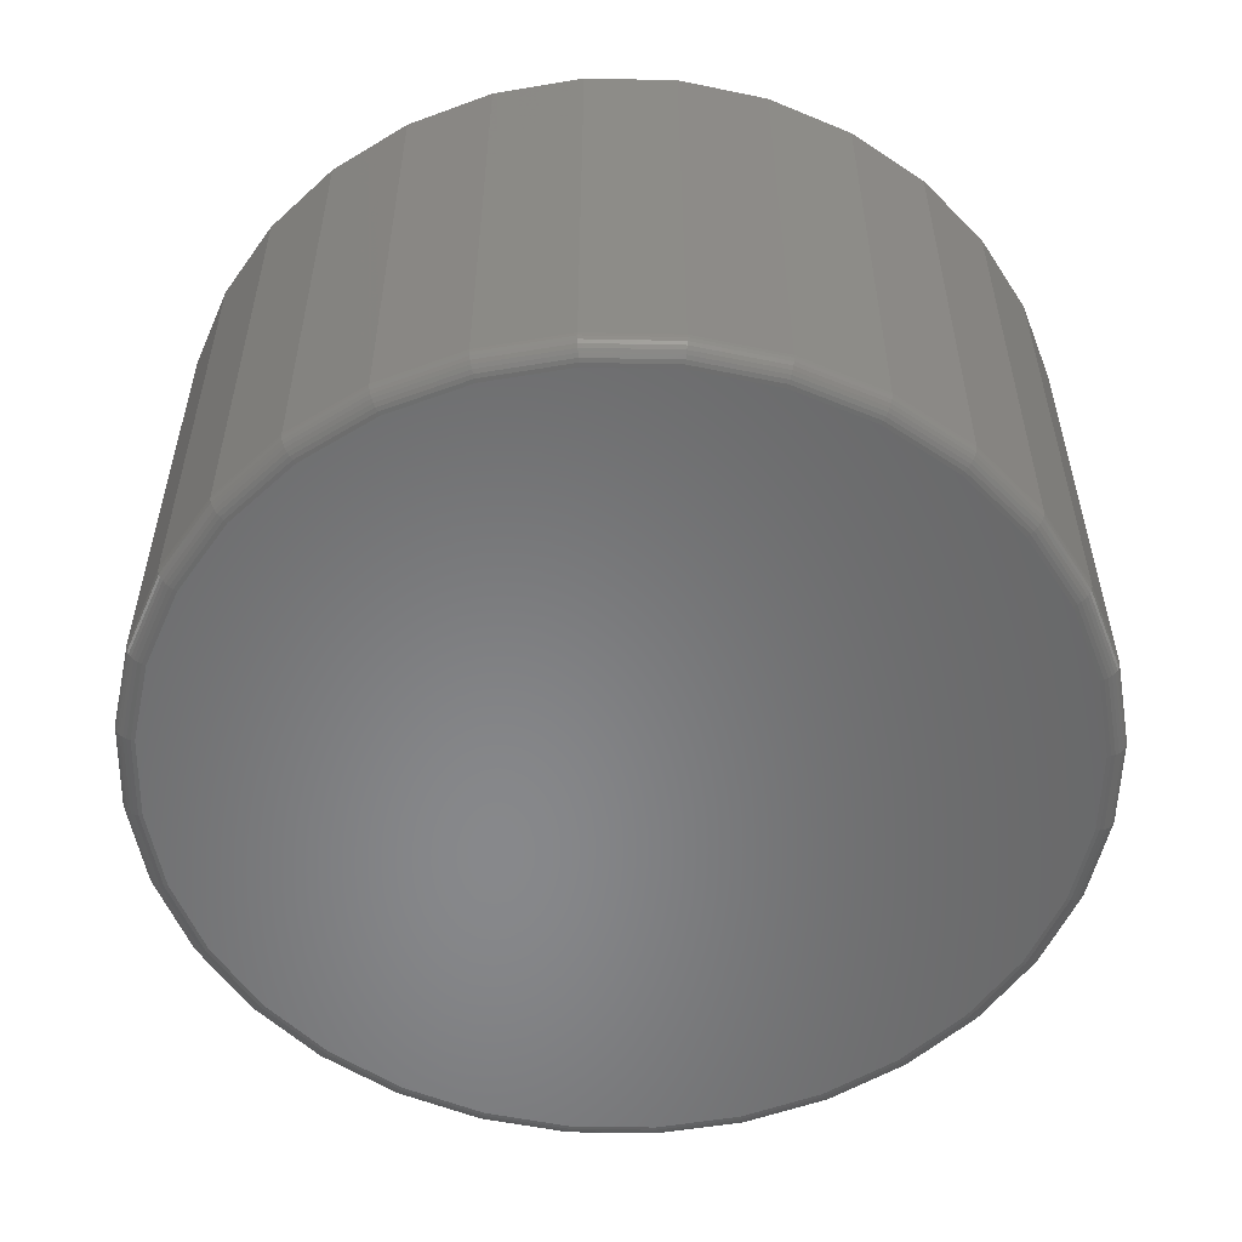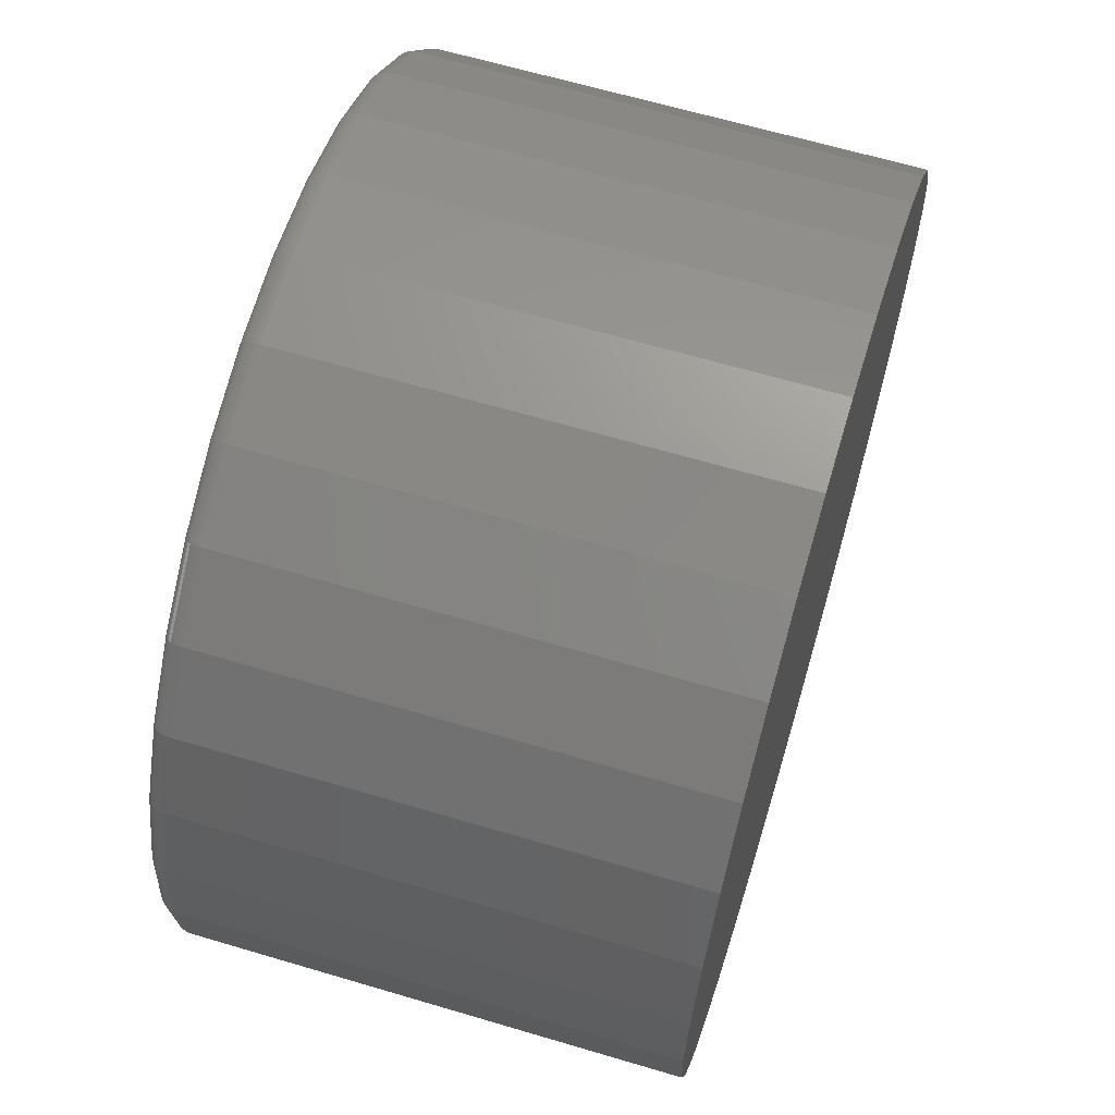
<metadata>
{"format":"stl","ext":"stl","renderer":"f3d","projection":"perspective","resolution":1024,"background":"white","views":[{"elev":-54.6,"azim":150.7,"up":"+Y"},{"elev":64.1,"azim":106.7,"up":"+Z"}]}
</metadata>
<code>
# stl→obj: 320 verts, 636 faces
v -0.05683 -0.3906 0.3254
v 0.07261 -0.3906 0.3254
v 0.007895 -0.3906 0.3317
v 0.1348 -0.3906 0.3065
v -0.1191 -0.3906 0.3065
v 0.1922 -0.3906 0.2758
v -0.1764 -0.3906 0.2758
v 0.2425 -0.3906 0.2346
v -0.2267 -0.3906 0.2346
v 0.2837 -0.3906 0.1843
v -0.2679 -0.3906 0.1843
v 0.3144 -0.3906 0.127
v -0.2986 -0.3906 0.127
v 0.3333 -0.3906 0.06472
v -0.3175 -0.3906 0.06472
v 0.3396 -0.3906 -4.034e-16
v -0.3238 -0.3906 5.37e-17
v 0.3333 -0.3906 -0.06472
v -0.3175 -0.3906 -0.06472
v 0.3144 -0.3906 -0.127
v -0.2986 -0.3906 -0.127
v 0.2837 -0.3906 -0.1843
v -0.2679 -0.3906 -0.1843
v 0.2425 -0.3906 -0.2346
v -0.2267 -0.3906 -0.2346
v 0.1922 -0.3906 -0.2758
v -0.1764 -0.3906 -0.2758
v 0.1348 -0.3906 -0.3065
v -0.1191 -0.3906 -0.3065
v 0.07261 -0.3906 -0.3254
v -0.05683 -0.3906 -0.3254
v 0.007895 -0.3906 -0.3317
v 0.3553 1.218e-16 -4.613e-16
v 0.3553 -0.375 -1.472e-15
v 0.3486 1.211e-16 -0.06777
v 0.3486 -0.375 -0.06777
v 0.3288 1.189e-16 -0.1329
v 0.3288 -0.375 -0.1329
v 0.2967 1.153e-16 -0.193
v 0.2967 -0.375 -0.193
v 0.2535 1.105e-16 -0.2456
v 0.2535 -0.375 -0.2456
v 0.2009 1.047e-16 -0.2888
v 0.2009 -0.375 -0.2888
v 0.1408 9.803e-17 -0.3209
v 0.1408 -0.375 -0.3209
v 0.07566 9.079e-17 -0.3407
v 0.07566 -0.375 -0.3407
v 0.007895 8.327e-17 -0.3474
v 0.007895 -0.375 -0.3474
v -0.05987 7.574e-17 -0.3407
v -0.05987 -0.375 -0.3407
v -0.125 6.851e-17 -0.3209
v -0.125 -0.375 -0.3209
v -0.1851 6.184e-17 -0.2888
v -0.1851 -0.375 -0.2888
v -0.2377 5.6e-17 -0.2456
v -0.2377 -0.375 -0.2456
v -0.2809 5.12e-17 -0.193
v -0.2809 -0.375 -0.193
v -0.313 4.764e-17 -0.1329
v -0.313 -0.375 -0.1329
v -0.3328 4.544e-17 -0.06777
v -0.3328 -0.375 -0.06777
v -0.3395 4.47e-17 7.195e-16
v -0.3395 -0.375 1.025e-16
v -0.3328 4.544e-17 0.06777
v -0.3328 -0.375 0.06777
v -0.313 4.764e-17 0.1329
v -0.313 -0.375 0.1329
v -0.2809 5.12e-17 0.193
v -0.2809 -0.375 0.193
v -0.2377 5.6e-17 0.2456
v -0.2377 -0.375 0.2456
v -0.1851 6.184e-17 0.2888
v -0.1851 -0.375 0.2888
v -0.125 6.851e-17 0.3209
v -0.125 -0.375 0.3209
v -0.05987 7.574e-17 0.3407
v -0.05987 -0.375 0.3407
v 0.007895 8.327e-17 0.3474
v 0.007895 -0.375 0.3474
v 0.07566 9.079e-17 0.3407
v 0.07566 -0.375 0.3407
v 0.1408 9.803e-17 0.3209
v 0.1408 -0.375 0.3209
v 0.2009 1.047e-16 0.2888
v 0.2009 -0.375 0.2888
v 0.2535 1.105e-16 0.2456
v 0.2535 -0.375 0.2456
v 0.2967 1.153e-16 0.193
v 0.2967 -0.375 0.193
v 0.3288 1.189e-16 0.1329
v 0.3288 -0.375 0.1329
v 0.3486 1.211e-16 0.06777
v 0.3486 -0.375 0.06777
v 0.3427 -0.3903 -4.171e-16
v 0.3363 -0.3903 -0.06531
v 0.3456 -0.3894 -4.725e-16
v 0.3391 -0.3894 -0.06589
v 0.3483 -0.388 -4.725e-16
v 0.3418 -0.388 -0.06641
v 0.3507 -0.386 -4.446e-16
v 0.3441 -0.386 -0.06688
v 0.3526 -0.3837 -4.723e-16
v 0.346 -0.3837 -0.06725
v 0.3541 -0.381 -4.999e-16
v 0.3474 -0.381 -0.06754
v 0.355 -0.378 -4.997e-16
v 0.3483 -0.378 -0.06771
v -0.3205 -0.3903 -0.06531
v -0.3269 -0.3903 2.213e-16
v -0.3233 -0.3894 -0.06589
v -0.3298 -0.3894 2.213e-16
v -0.326 -0.388 -0.06641
v -0.3325 -0.388 2.214e-16
v -0.3283 -0.386 -0.06688
v -0.3349 -0.386 2.493e-16
v -0.3302 -0.3837 -0.06725
v -0.3368 -0.3837 2.216e-16
v -0.3316 -0.381 -0.06754
v -0.3383 -0.381 2.218e-16
v -0.3325 -0.378 -0.06771
v -0.3392 -0.378 2.219e-16
v -0.3014 -0.3903 -0.1281
v -0.3041 -0.3894 -0.1292
v -0.3066 -0.388 -0.1303
v -0.3088 -0.386 -0.1312
v -0.3106 -0.3837 -0.1319
v -0.3119 -0.381 -0.1325
v -0.3128 -0.378 -0.1328
v -0.2705 -0.3903 -0.186
v -0.2729 -0.3894 -0.1876
v -0.2752 -0.388 -0.1891
v -0.2771 -0.386 -0.1904
v -0.2787 -0.3837 -0.1915
v -0.2799 -0.381 -0.1923
v -0.2807 -0.378 -0.1928
v -0.2288 -0.3903 -0.2367
v -0.2309 -0.3894 -0.2388
v -0.2328 -0.388 -0.2407
v -0.2345 -0.386 -0.2424
v -0.2359 -0.3837 -0.2438
v -0.2369 -0.381 -0.2448
v -0.2375 -0.378 -0.2454
v -0.1781 -0.3903 -0.2784
v -0.1797 -0.3894 -0.2808
v -0.1812 -0.388 -0.2831
v -0.1826 -0.386 -0.285
v -0.1836 -0.3837 -0.2866
v -0.1844 -0.381 -0.2878
v -0.1849 -0.378 -0.2886
v -0.1202 -0.3903 -0.3093
v -0.1213 -0.3894 -0.312
v -0.1224 -0.388 -0.3145
v -0.1233 -0.386 -0.3167
v -0.124 -0.3837 -0.3185
v -0.1246 -0.381 -0.3198
v -0.1249 -0.378 -0.3206
v -0.05742 -0.3903 -0.3284
v -0.05799 -0.3894 -0.3312
v -0.05852 -0.388 -0.3339
v -0.05898 -0.386 -0.3362
v -0.05936 -0.3837 -0.3381
v -0.05964 -0.381 -0.3395
v -0.05981 -0.378 -0.3404
v 0.007895 -0.3903 -0.3348
v 0.007895 -0.3894 -0.3377
v 0.007895 -0.388 -0.3404
v 0.007895 -0.386 -0.3428
v 0.007895 -0.3837 -0.3447
v 0.007895 -0.381 -0.3462
v 0.007895 -0.378 -0.3471
v 0.07321 -0.3903 -0.3284
v 0.07378 -0.3894 -0.3312
v 0.07431 -0.388 -0.3339
v 0.07477 -0.386 -0.3362
v 0.07515 -0.3837 -0.3381
v 0.07543 -0.381 -0.3395
v 0.0756 -0.378 -0.3404
v 0.136 -0.3903 -0.3093
v 0.1371 -0.3894 -0.312
v 0.1382 -0.388 -0.3145
v 0.1391 -0.386 -0.3167
v 0.1398 -0.3837 -0.3185
v 0.1404 -0.381 -0.3198
v 0.1407 -0.378 -0.3206
v 0.1939 -0.3903 -0.2784
v 0.1955 -0.3894 -0.2808
v 0.197 -0.388 -0.2831
v 0.1983 -0.386 -0.285
v 0.1994 -0.3837 -0.2866
v 0.2002 -0.381 -0.2878
v 0.2007 -0.378 -0.2886
v 0.2446 -0.3903 -0.2367
v 0.2467 -0.3894 -0.2388
v 0.2486 -0.388 -0.2407
v 0.2503 -0.386 -0.2424
v 0.2517 -0.3837 -0.2438
v 0.2527 -0.381 -0.2448
v 0.2533 -0.378 -0.2454
v 0.2863 -0.3903 -0.186
v 0.2887 -0.3894 -0.1876
v 0.2909 -0.388 -0.1891
v 0.2929 -0.386 -0.1904
v 0.2945 -0.3837 -0.1915
v 0.2957 -0.381 -0.1923
v 0.2965 -0.378 -0.1928
v 0.3172 -0.3903 -0.1281
v 0.3199 -0.3894 -0.1292
v 0.3224 -0.388 -0.1303
v 0.3246 -0.386 -0.1312
v 0.3264 -0.3837 -0.1319
v 0.3277 -0.381 -0.1325
v 0.3285 -0.378 -0.1328
v -0.3205 -0.3903 0.06531
v -0.3233 -0.3894 0.06589
v -0.326 -0.388 0.06641
v -0.3283 -0.386 0.06688
v -0.3302 -0.3837 0.06725
v -0.3316 -0.381 0.06754
v -0.3325 -0.378 0.06771
v 0.3363 -0.3903 0.06531
v 0.3391 -0.3894 0.06589
v 0.3418 -0.388 0.06641
v 0.3441 -0.386 0.06688
v 0.346 -0.3837 0.06725
v 0.3474 -0.381 0.06754
v 0.3483 -0.378 0.06771
v 0.3172 -0.3903 0.1281
v 0.3199 -0.3894 0.1292
v 0.3224 -0.388 0.1303
v 0.3246 -0.386 0.1312
v 0.3264 -0.3837 0.1319
v 0.3277 -0.381 0.1325
v 0.3285 -0.378 0.1328
v 0.2863 -0.3903 0.186
v 0.2887 -0.3894 0.1876
v 0.2909 -0.388 0.1891
v 0.2929 -0.386 0.1904
v 0.2945 -0.3837 0.1915
v 0.2957 -0.381 0.1923
v 0.2965 -0.378 0.1928
v 0.2446 -0.3903 0.2367
v 0.2467 -0.3894 0.2388
v 0.2486 -0.388 0.2407
v 0.2503 -0.386 0.2424
v 0.2517 -0.3837 0.2438
v 0.2527 -0.381 0.2448
v 0.2533 -0.378 0.2454
v 0.1939 -0.3903 0.2784
v 0.1955 -0.3894 0.2808
v 0.197 -0.388 0.2831
v 0.1983 -0.386 0.285
v 0.1994 -0.3837 0.2866
v 0.2002 -0.381 0.2878
v 0.2007 -0.378 0.2886
v 0.136 -0.3903 0.3093
v 0.1371 -0.3894 0.312
v 0.1382 -0.388 0.3145
v 0.1391 -0.386 0.3167
v 0.1398 -0.3837 0.3185
v 0.1404 -0.381 0.3198
v 0.1407 -0.378 0.3206
v 0.07321 -0.3903 0.3284
v 0.07378 -0.3894 0.3312
v 0.07431 -0.388 0.3339
v 0.07477 -0.386 0.3362
v 0.07515 -0.3837 0.3381
v 0.07543 -0.381 0.3395
v 0.0756 -0.378 0.3404
v 0.007895 -0.3903 0.3348
v 0.007895 -0.3894 0.3377
v 0.007895 -0.388 0.3404
v 0.007895 -0.386 0.3428
v 0.007895 -0.3837 0.3447
v 0.007895 -0.381 0.3462
v 0.007895 -0.378 0.3471
v -0.05742 -0.3903 0.3284
v -0.05799 -0.3894 0.3312
v -0.05852 -0.388 0.3339
v -0.05898 -0.386 0.3362
v -0.05936 -0.3837 0.3381
v -0.05964 -0.381 0.3395
v -0.05981 -0.378 0.3404
v -0.1202 -0.3903 0.3093
v -0.1213 -0.3894 0.312
v -0.1224 -0.388 0.3145
v -0.1233 -0.386 0.3167
v -0.124 -0.3837 0.3185
v -0.1246 -0.381 0.3198
v -0.1249 -0.378 0.3206
v -0.1781 -0.3903 0.2784
v -0.1797 -0.3894 0.2808
v -0.1812 -0.388 0.2831
v -0.1826 -0.386 0.285
v -0.1836 -0.3837 0.2866
v -0.1844 -0.381 0.2878
v -0.1849 -0.378 0.2886
v -0.2288 -0.3903 0.2367
v -0.2309 -0.3894 0.2388
v -0.2328 -0.388 0.2407
v -0.2345 -0.386 0.2424
v -0.2359 -0.3837 0.2438
v -0.2369 -0.381 0.2448
v -0.2375 -0.378 0.2454
v -0.2705 -0.3903 0.186
v -0.2729 -0.3894 0.1876
v -0.2752 -0.388 0.1891
v -0.2771 -0.386 0.1904
v -0.2787 -0.3837 0.1915
v -0.2799 -0.381 0.1923
v -0.2807 -0.378 0.1928
v -0.3014 -0.3903 0.1281
v -0.3041 -0.3894 0.1292
v -0.3066 -0.388 0.1303
v -0.3088 -0.386 0.1312
v -0.3106 -0.3837 0.1319
v -0.3119 -0.381 0.1325
v -0.3128 -0.378 0.1328
f 1 2 3
f 2 1 4
f 4 1 5
f 4 5 6
f 6 5 7
f 6 7 8
f 8 7 9
f 8 9 10
f 10 9 11
f 10 11 12
f 12 11 13
f 12 13 14
f 14 13 15
f 14 15 16
f 16 15 17
f 16 17 18
f 18 17 19
f 18 19 20
f 20 19 21
f 20 21 22
f 22 21 23
f 22 23 24
f 24 23 25
f 24 25 26
f 26 25 27
f 26 27 28
f 28 27 29
f 28 29 30
f 30 29 31
f 30 31 32
f 33 34 35
f 35 34 36
f 35 36 37
f 37 36 38
f 37 38 39
f 39 38 40
f 39 40 41
f 41 40 42
f 41 42 43
f 43 42 44
f 43 44 45
f 45 44 46
f 45 46 47
f 47 46 48
f 47 48 49
f 49 48 50
f 49 50 51
f 51 50 52
f 51 52 53
f 53 52 54
f 53 54 55
f 55 54 56
f 55 56 57
f 57 56 58
f 57 58 59
f 59 58 60
f 59 60 61
f 61 60 62
f 61 62 63
f 63 62 64
f 63 64 65
f 65 64 66
f 65 66 67
f 67 66 68
f 67 68 69
f 69 68 70
f 69 70 71
f 71 70 72
f 71 72 73
f 73 72 74
f 73 74 75
f 75 74 76
f 75 76 77
f 77 76 78
f 77 78 79
f 79 78 80
f 79 80 81
f 81 80 82
f 81 82 83
f 83 82 84
f 83 84 85
f 85 84 86
f 85 86 87
f 87 86 88
f 87 88 89
f 89 88 90
f 89 90 91
f 91 90 92
f 91 92 93
f 93 92 94
f 93 94 95
f 95 94 96
f 95 96 33
f 33 96 34
f 16 18 97
f 97 18 98
f 97 98 99
f 99 98 100
f 99 100 101
f 101 100 102
f 101 102 103
f 103 102 104
f 103 104 105
f 105 104 106
f 105 106 107
f 107 106 108
f 107 108 109
f 109 108 110
f 109 110 34
f 34 110 36
f 19 17 111
f 111 17 112
f 111 112 113
f 113 112 114
f 113 114 115
f 115 114 116
f 115 116 117
f 117 116 118
f 117 118 119
f 119 118 120
f 119 120 121
f 121 120 122
f 121 122 123
f 123 122 124
f 123 124 64
f 64 124 66
f 21 19 125
f 125 19 111
f 125 111 126
f 126 111 113
f 126 113 127
f 127 113 115
f 127 115 128
f 128 115 117
f 128 117 129
f 129 117 119
f 129 119 130
f 130 119 121
f 130 121 131
f 131 121 123
f 131 123 62
f 62 123 64
f 23 21 132
f 132 21 125
f 132 125 133
f 133 125 126
f 133 126 134
f 134 126 127
f 134 127 135
f 135 127 128
f 135 128 136
f 136 128 129
f 136 129 137
f 137 129 130
f 137 130 138
f 138 130 131
f 138 131 60
f 60 131 62
f 25 23 139
f 139 23 132
f 139 132 140
f 140 132 133
f 140 133 141
f 141 133 134
f 141 134 142
f 142 134 135
f 142 135 143
f 143 135 136
f 143 136 144
f 144 136 137
f 144 137 145
f 145 137 138
f 145 138 58
f 58 138 60
f 27 25 146
f 146 25 139
f 146 139 147
f 147 139 140
f 147 140 148
f 148 140 141
f 148 141 149
f 149 141 142
f 149 142 150
f 150 142 143
f 150 143 151
f 151 143 144
f 151 144 152
f 152 144 145
f 152 145 56
f 56 145 58
f 29 27 153
f 153 27 146
f 153 146 154
f 154 146 147
f 154 147 155
f 155 147 148
f 155 148 156
f 156 148 149
f 156 149 157
f 157 149 150
f 157 150 158
f 158 150 151
f 158 151 159
f 159 151 152
f 159 152 54
f 54 152 56
f 31 29 160
f 160 29 153
f 160 153 161
f 161 153 154
f 161 154 162
f 162 154 155
f 162 155 163
f 163 155 156
f 163 156 164
f 164 156 157
f 164 157 165
f 165 157 158
f 165 158 166
f 166 158 159
f 166 159 52
f 52 159 54
f 32 31 167
f 167 31 160
f 167 160 168
f 168 160 161
f 168 161 169
f 169 161 162
f 169 162 170
f 170 162 163
f 170 163 171
f 171 163 164
f 171 164 172
f 172 164 165
f 172 165 173
f 173 165 166
f 173 166 50
f 50 166 52
f 30 32 174
f 174 32 167
f 174 167 175
f 175 167 168
f 175 168 176
f 176 168 169
f 176 169 177
f 177 169 170
f 177 170 178
f 178 170 171
f 178 171 179
f 179 171 172
f 179 172 180
f 180 172 173
f 180 173 48
f 48 173 50
f 28 30 181
f 181 30 174
f 181 174 182
f 182 174 175
f 182 175 183
f 183 175 176
f 183 176 184
f 184 176 177
f 184 177 185
f 185 177 178
f 185 178 186
f 186 178 179
f 186 179 187
f 187 179 180
f 187 180 46
f 46 180 48
f 26 28 188
f 188 28 181
f 188 181 189
f 189 181 182
f 189 182 190
f 190 182 183
f 190 183 191
f 191 183 184
f 191 184 192
f 192 184 185
f 192 185 193
f 193 185 186
f 193 186 194
f 194 186 187
f 194 187 44
f 44 187 46
f 24 26 195
f 195 26 188
f 195 188 196
f 196 188 189
f 196 189 197
f 197 189 190
f 197 190 198
f 198 190 191
f 198 191 199
f 199 191 192
f 199 192 200
f 200 192 193
f 200 193 201
f 201 193 194
f 201 194 42
f 42 194 44
f 22 24 202
f 202 24 195
f 202 195 203
f 203 195 196
f 203 196 204
f 204 196 197
f 204 197 205
f 205 197 198
f 205 198 206
f 206 198 199
f 206 199 207
f 207 199 200
f 207 200 208
f 208 200 201
f 208 201 40
f 40 201 42
f 20 22 209
f 209 22 202
f 209 202 210
f 210 202 203
f 210 203 211
f 211 203 204
f 211 204 212
f 212 204 205
f 212 205 213
f 213 205 206
f 213 206 214
f 214 206 207
f 214 207 215
f 215 207 208
f 215 208 38
f 38 208 40
f 18 20 98
f 98 20 209
f 98 209 100
f 100 209 210
f 100 210 102
f 102 210 211
f 102 211 104
f 104 211 212
f 104 212 106
f 106 212 213
f 106 213 108
f 108 213 214
f 108 214 110
f 110 214 215
f 110 215 36
f 36 215 38
f 17 15 112
f 112 15 216
f 112 216 114
f 114 216 217
f 114 217 116
f 116 217 218
f 116 218 118
f 118 218 219
f 118 219 120
f 120 219 220
f 120 220 122
f 122 220 221
f 122 221 124
f 124 221 222
f 124 222 66
f 66 222 68
f 14 16 223
f 223 16 97
f 223 97 224
f 224 97 99
f 224 99 225
f 225 99 101
f 225 101 226
f 226 101 103
f 226 103 227
f 227 103 105
f 227 105 228
f 228 105 107
f 228 107 229
f 229 107 109
f 229 109 96
f 96 109 34
f 12 14 230
f 230 14 223
f 230 223 231
f 231 223 224
f 231 224 232
f 232 224 225
f 232 225 233
f 233 225 226
f 233 226 234
f 234 226 227
f 234 227 235
f 235 227 228
f 235 228 236
f 236 228 229
f 236 229 94
f 94 229 96
f 10 12 237
f 237 12 230
f 237 230 238
f 238 230 231
f 238 231 239
f 239 231 232
f 239 232 240
f 240 232 233
f 240 233 241
f 241 233 234
f 241 234 242
f 242 234 235
f 242 235 243
f 243 235 236
f 243 236 92
f 92 236 94
f 8 10 244
f 244 10 237
f 244 237 245
f 245 237 238
f 245 238 246
f 246 238 239
f 246 239 247
f 247 239 240
f 247 240 248
f 248 240 241
f 248 241 249
f 249 241 242
f 249 242 250
f 250 242 243
f 250 243 90
f 90 243 92
f 6 8 251
f 251 8 244
f 251 244 252
f 252 244 245
f 252 245 253
f 253 245 246
f 253 246 254
f 254 246 247
f 254 247 255
f 255 247 248
f 255 248 256
f 256 248 249
f 256 249 257
f 257 249 250
f 257 250 88
f 88 250 90
f 4 6 258
f 258 6 251
f 258 251 259
f 259 251 252
f 259 252 260
f 260 252 253
f 260 253 261
f 261 253 254
f 261 254 262
f 262 254 255
f 262 255 263
f 263 255 256
f 263 256 264
f 264 256 257
f 264 257 86
f 86 257 88
f 2 4 265
f 265 4 258
f 265 258 266
f 266 258 259
f 266 259 267
f 267 259 260
f 267 260 268
f 268 260 261
f 268 261 269
f 269 261 262
f 269 262 270
f 270 262 263
f 270 263 271
f 271 263 264
f 271 264 84
f 84 264 86
f 3 2 272
f 272 2 265
f 272 265 273
f 273 265 266
f 273 266 274
f 274 266 267
f 274 267 275
f 275 267 268
f 275 268 276
f 276 268 269
f 276 269 277
f 277 269 270
f 277 270 278
f 278 270 271
f 278 271 82
f 82 271 84
f 1 3 279
f 279 3 272
f 279 272 280
f 280 272 273
f 280 273 281
f 281 273 274
f 281 274 282
f 282 274 275
f 282 275 283
f 283 275 276
f 283 276 284
f 284 276 277
f 284 277 285
f 285 277 278
f 285 278 80
f 80 278 82
f 5 1 286
f 286 1 279
f 286 279 287
f 287 279 280
f 287 280 288
f 288 280 281
f 288 281 289
f 289 281 282
f 289 282 290
f 290 282 283
f 290 283 291
f 291 283 284
f 291 284 292
f 292 284 285
f 292 285 78
f 78 285 80
f 7 5 293
f 293 5 286
f 293 286 294
f 294 286 287
f 294 287 295
f 295 287 288
f 295 288 296
f 296 288 289
f 296 289 297
f 297 289 290
f 297 290 298
f 298 290 291
f 298 291 299
f 299 291 292
f 299 292 76
f 76 292 78
f 9 7 300
f 300 7 293
f 300 293 301
f 301 293 294
f 301 294 302
f 302 294 295
f 302 295 303
f 303 295 296
f 303 296 304
f 304 296 297
f 304 297 305
f 305 297 298
f 305 298 306
f 306 298 299
f 306 299 74
f 74 299 76
f 11 9 307
f 307 9 300
f 307 300 308
f 308 300 301
f 308 301 309
f 309 301 302
f 309 302 310
f 310 302 303
f 310 303 311
f 311 303 304
f 311 304 312
f 312 304 305
f 312 305 313
f 313 305 306
f 313 306 72
f 72 306 74
f 13 11 314
f 314 11 307
f 314 307 315
f 315 307 308
f 315 308 316
f 316 308 309
f 316 309 317
f 317 309 310
f 317 310 318
f 318 310 311
f 318 311 319
f 319 311 312
f 319 312 320
f 320 312 313
f 320 313 70
f 70 313 72
f 15 13 216
f 216 13 314
f 216 314 217
f 217 314 315
f 217 315 218
f 218 315 316
f 218 316 219
f 219 316 317
f 219 317 220
f 220 317 318
f 220 318 221
f 221 318 319
f 221 319 222
f 222 319 320
f 222 320 68
f 68 320 70
f 81 83 79
f 49 51 47
f 47 51 53
f 47 53 45
f 45 53 55
f 45 55 43
f 43 55 57
f 43 57 41
f 41 57 59
f 41 59 39
f 39 59 61
f 39 61 37
f 37 61 63
f 37 63 35
f 35 63 65
f 35 65 33
f 33 65 67
f 33 67 95
f 95 67 69
f 95 69 93
f 93 69 71
f 93 71 91
f 91 71 73
f 91 73 89
f 89 73 75
f 89 75 87
f 87 75 77
f 87 77 85
f 85 77 79
f 85 79 83

</code>
